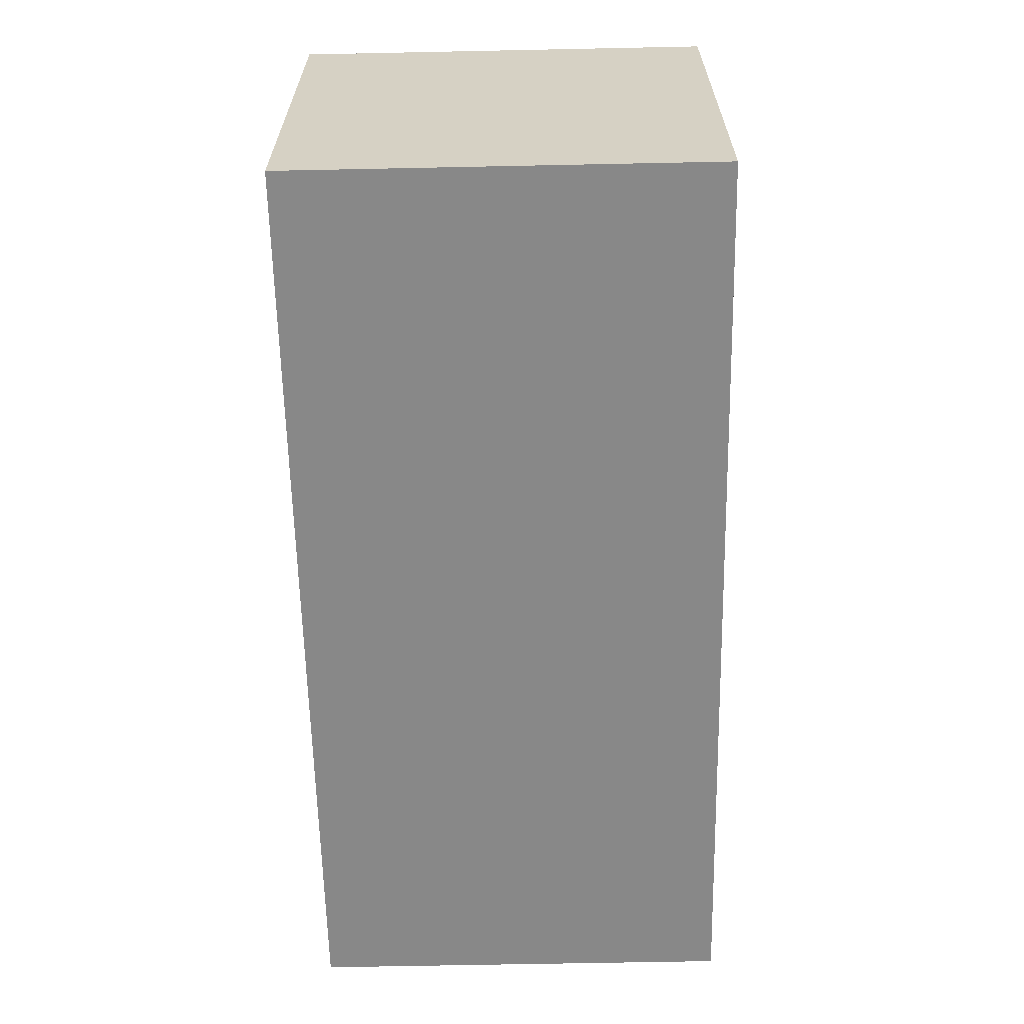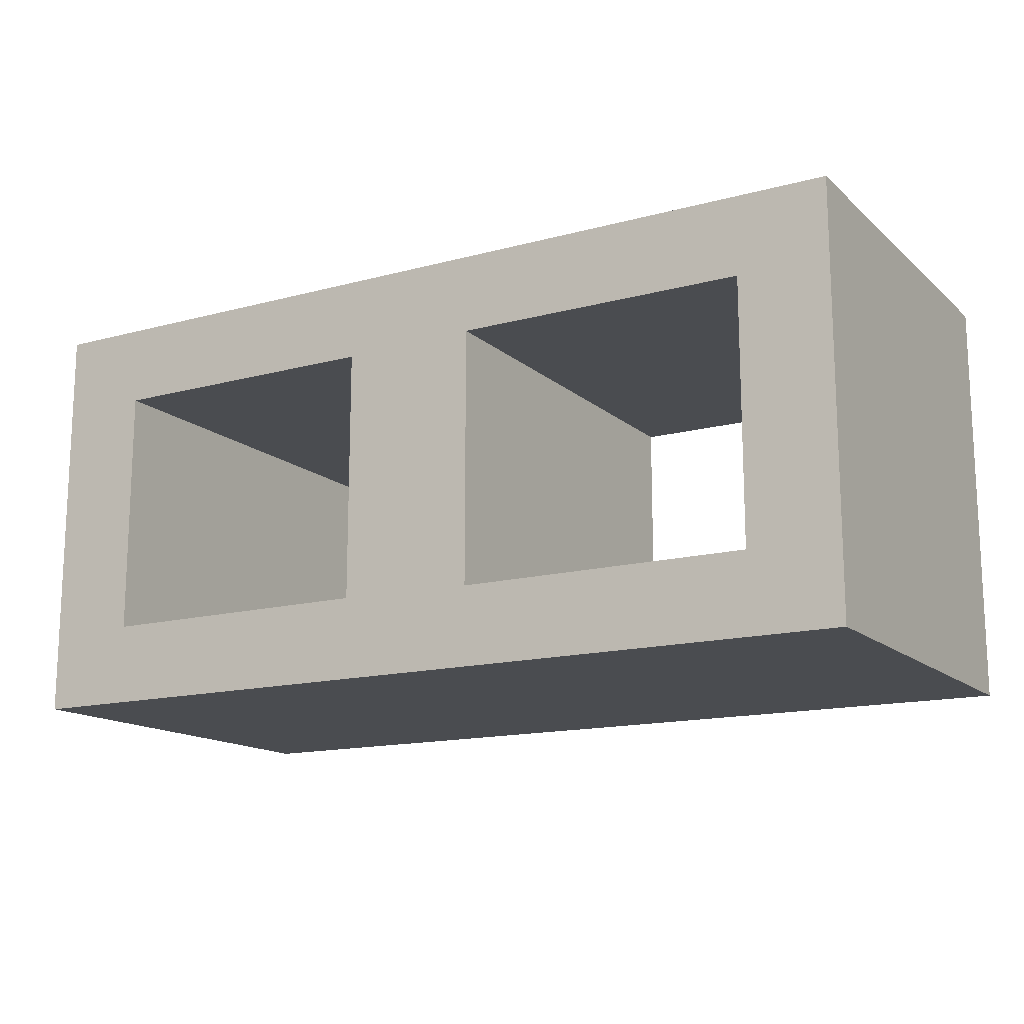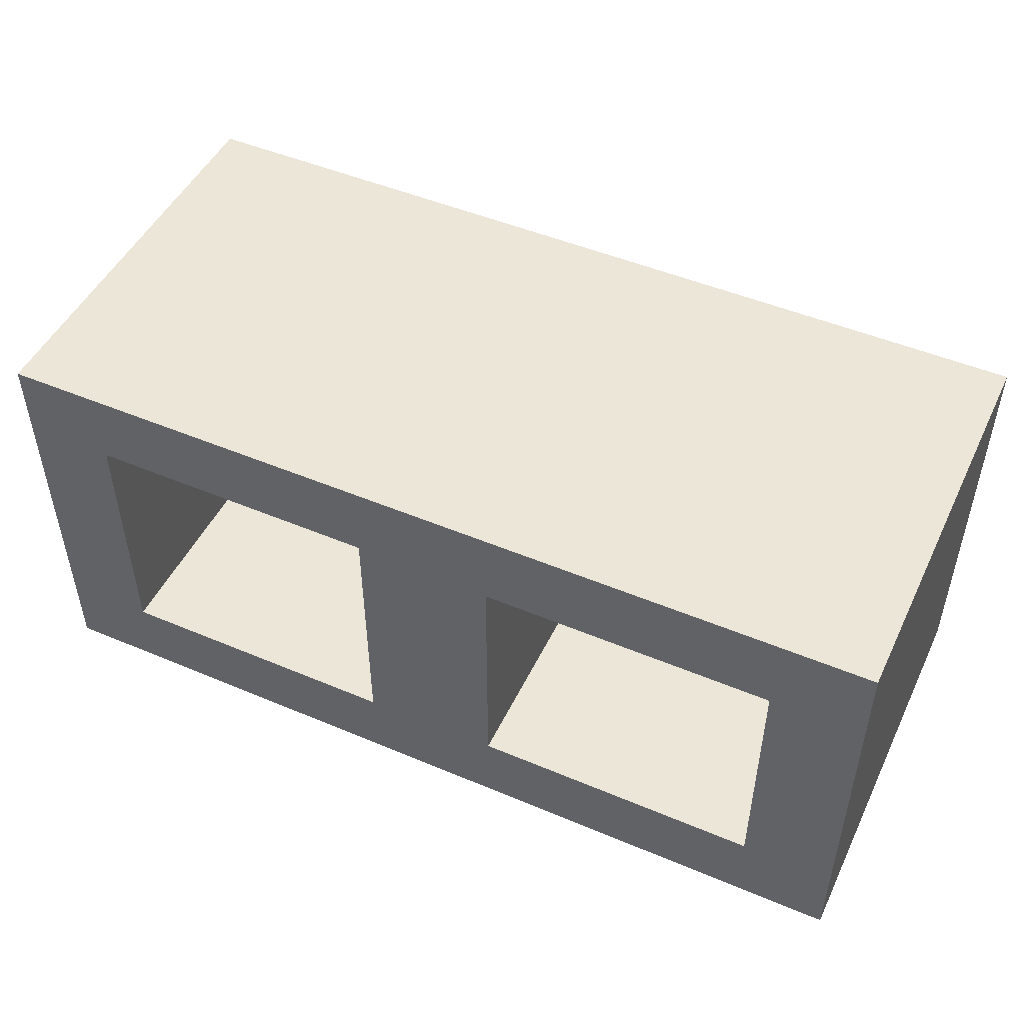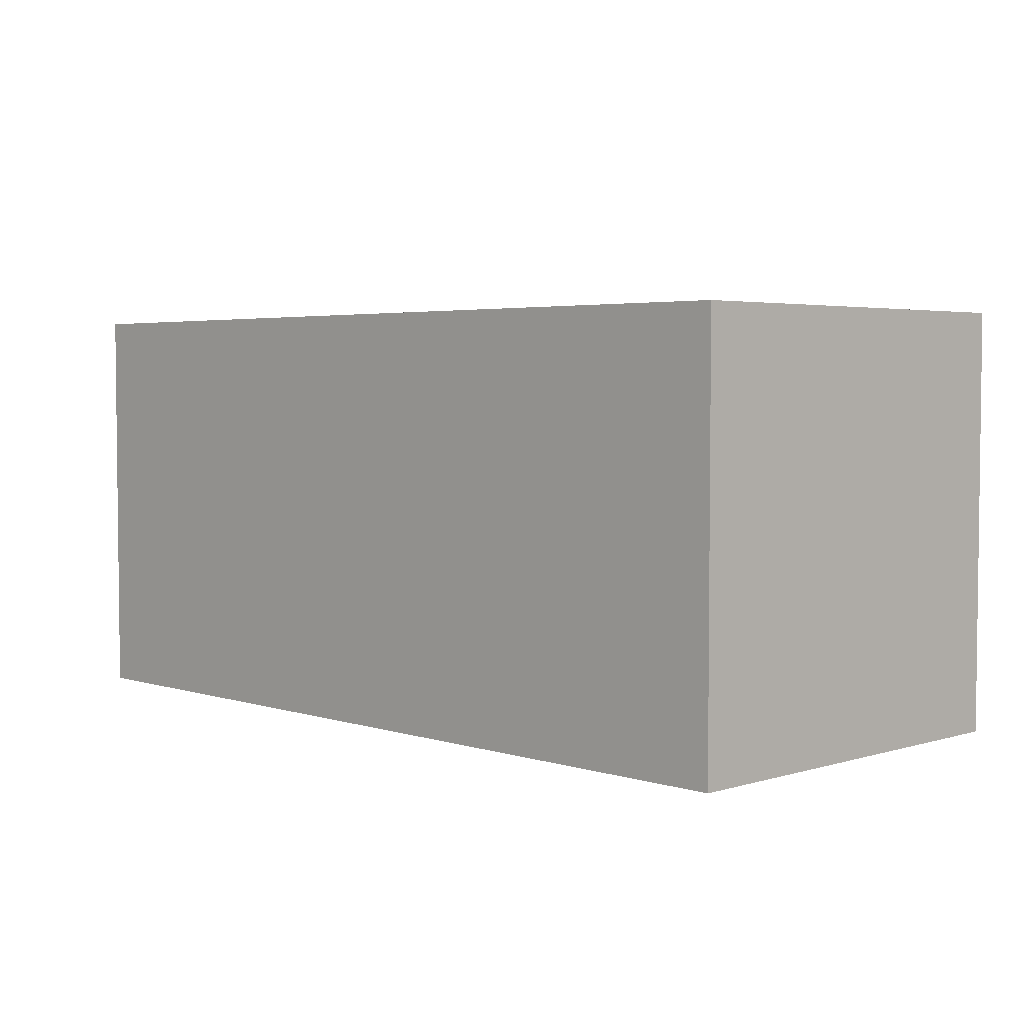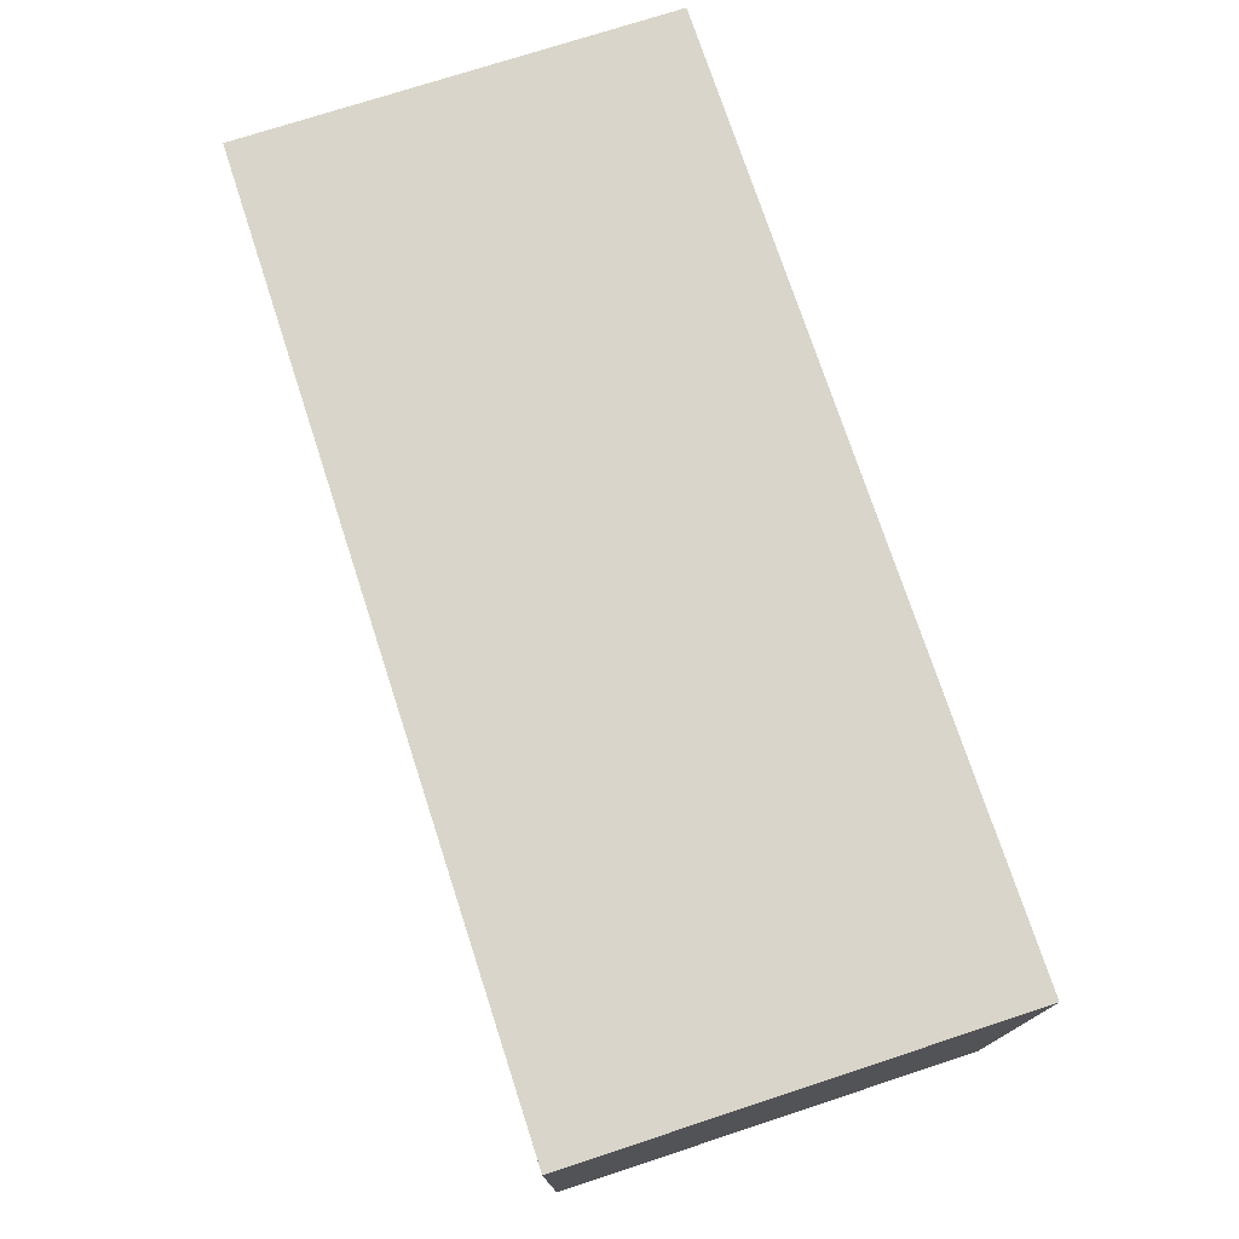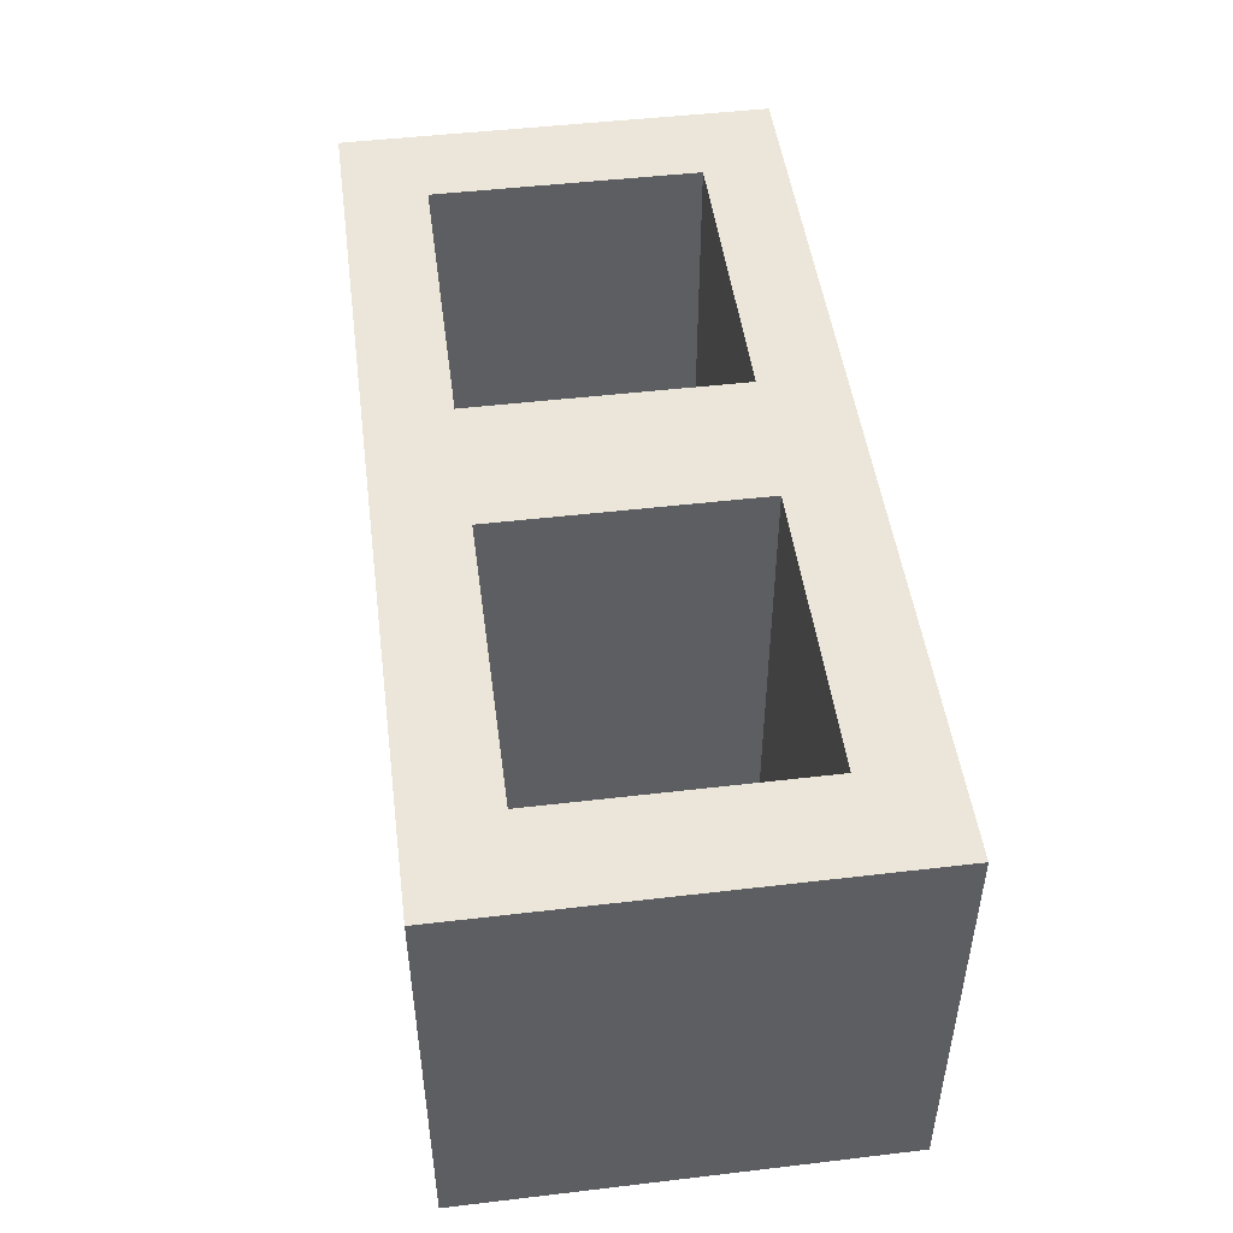
<metadata>
{"format":"obj","ext":"obj","renderer":"f3d","projection":"perspective","resolution":1024,"background":"white","views":[{"elev":-62.7,"azim":-88.8,"up":"+Y"},{"elev":-14.8,"azim":-149.9,"up":"+Y"},{"elev":48.9,"azim":25.1,"up":"+Y"},{"elev":3.8,"azim":-134.4,"up":"+Z"},{"elev":74.4,"azim":71.9,"up":"+Y"},{"elev":48.4,"azim":82.5,"up":"+Z"}]}
</metadata>
<code>
v -0.373 0.01746 0.1726
v 0.373 0.01746 0.1726
v -0.373 0.3626 0.1726
v 0.373 0.3626 0.1726
v -0.373 0.3626 -0.1726
v 0.373 0.3626 -0.1726
v -0.373 0.01746 -0.1726
v 0.373 0.01746 -0.1726
v 0 0.3626 -0.1726
v 0 0.3626 0.1726
v 0 0.01746 0.1726
v 0 0.01746 -0.1726
v -0.2984 0.0827 0.1726
v -0.05638 0.0827 0.1726
v -0.05638 0.2974 0.1726
v -0.2984 0.2974 0.1726
v -0.2984 0.2974 -0.1726
v -0.05638 0.2974 -0.1726
v -0.05638 0.0827 -0.1726
v -0.2984 0.0827 -0.1726
v 0.05777 0.2952 0.1726
v 0.05777 0.08494 0.1726
v 0.297 0.08494 0.1726
v 0.297 0.2952 0.1726
v 0.05777 0.08494 -0.1726
v 0.05777 0.2952 -0.1726
v 0.297 0.2952 -0.1726
v 0.297 0.08494 -0.1726
f 9 10 4 6
f 11 12 8 2
f 2 8 6 4
f 7 1 3 5
f 3 10 9 5
f 7 12 11 1
f 1 11 14 13
f 11 10 15 14
f 10 3 16 15
f 3 1 13 16
f 5 9 18 17
f 9 12 19 18
f 12 7 20 19
f 7 5 17 20
f 10 11 22 21
f 11 2 23 22
f 2 4 24 23
f 4 10 21 24
f 12 9 26 25
f 9 6 27 26
f 6 8 28 27
f 8 12 25 28
f 24 21 26 27
f 22 25 26 21
f 24 27 28 23
f 23 28 25 22
f 14 15 18 19
f 15 16 17 18
f 16 13 20 17
f 14 19 20 13

</code>
